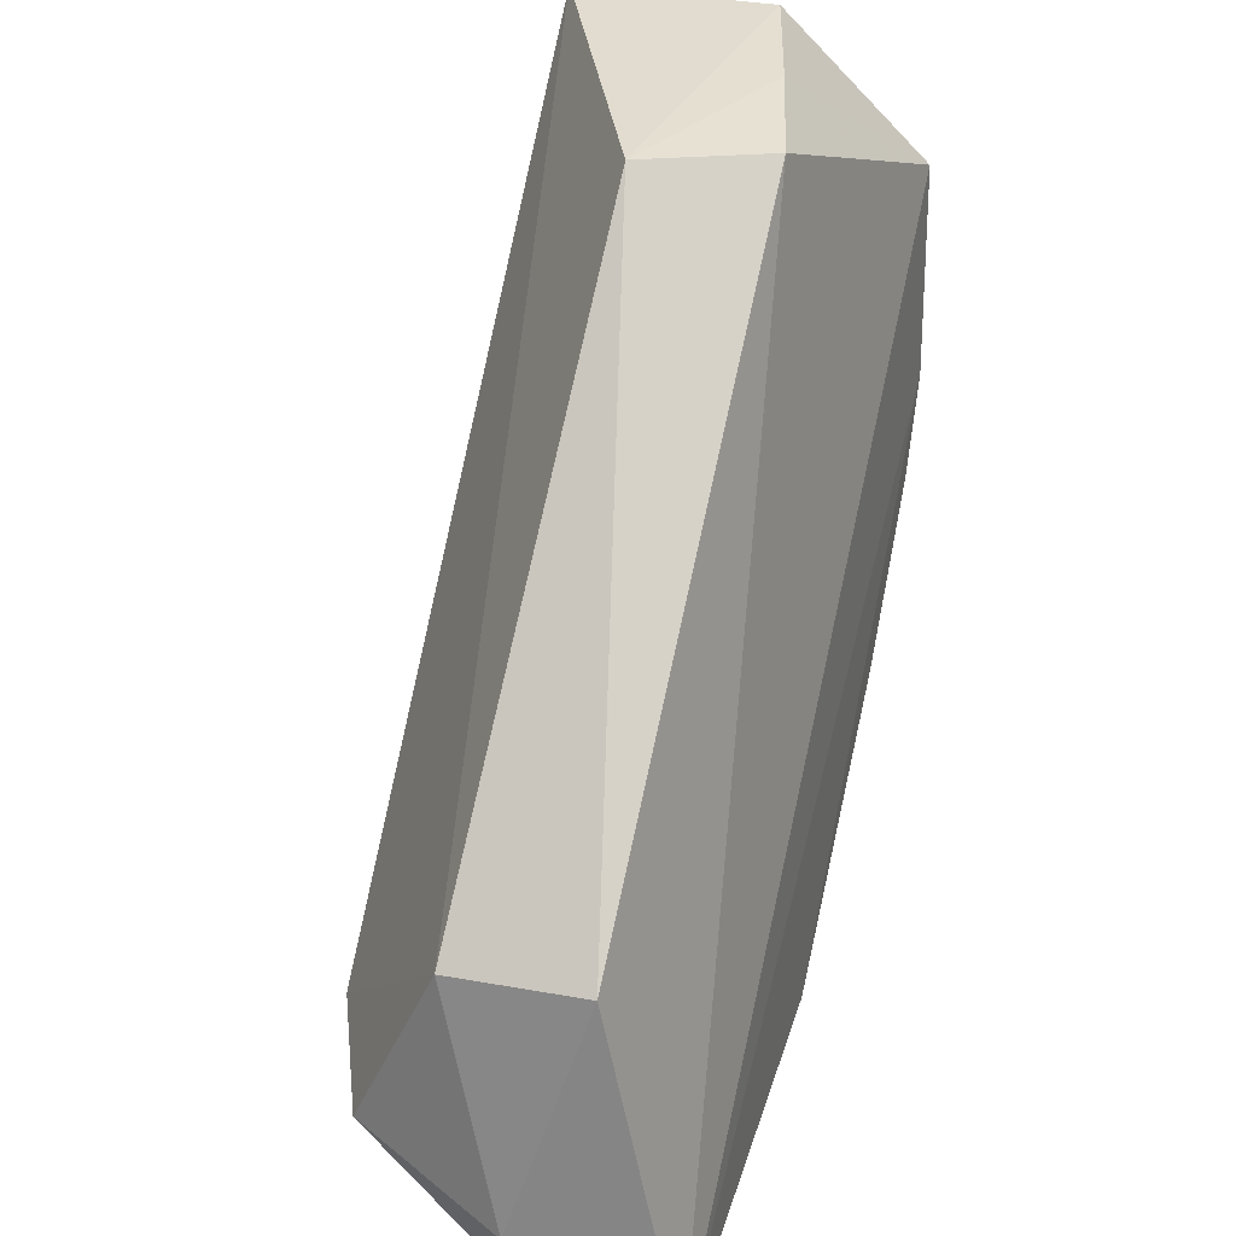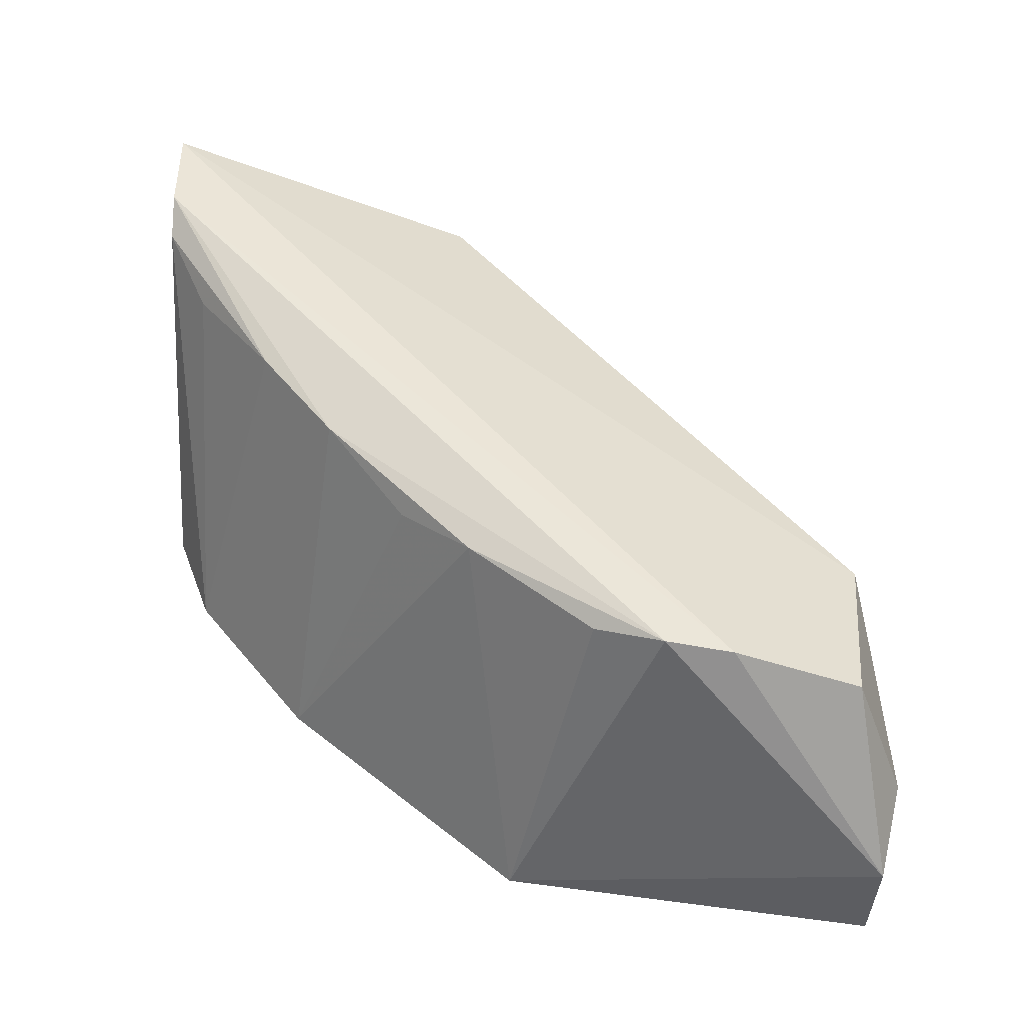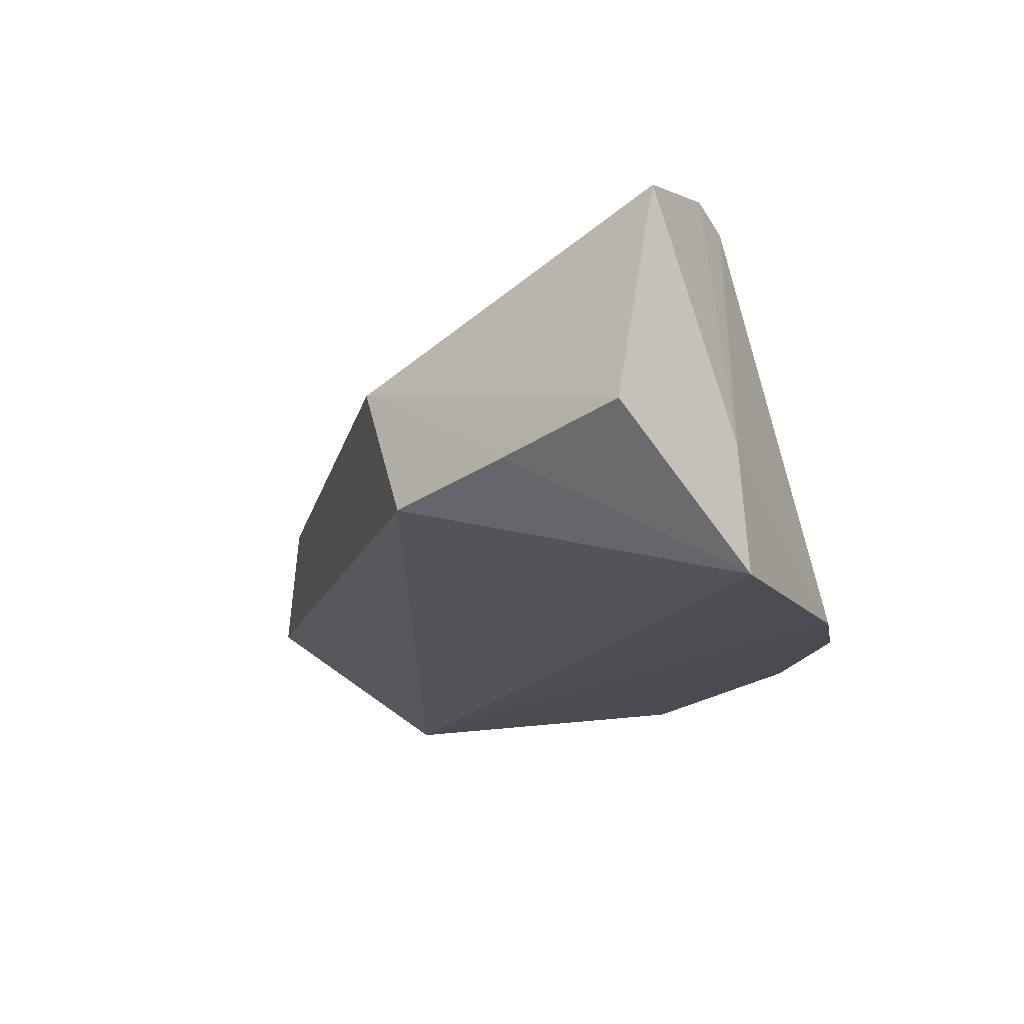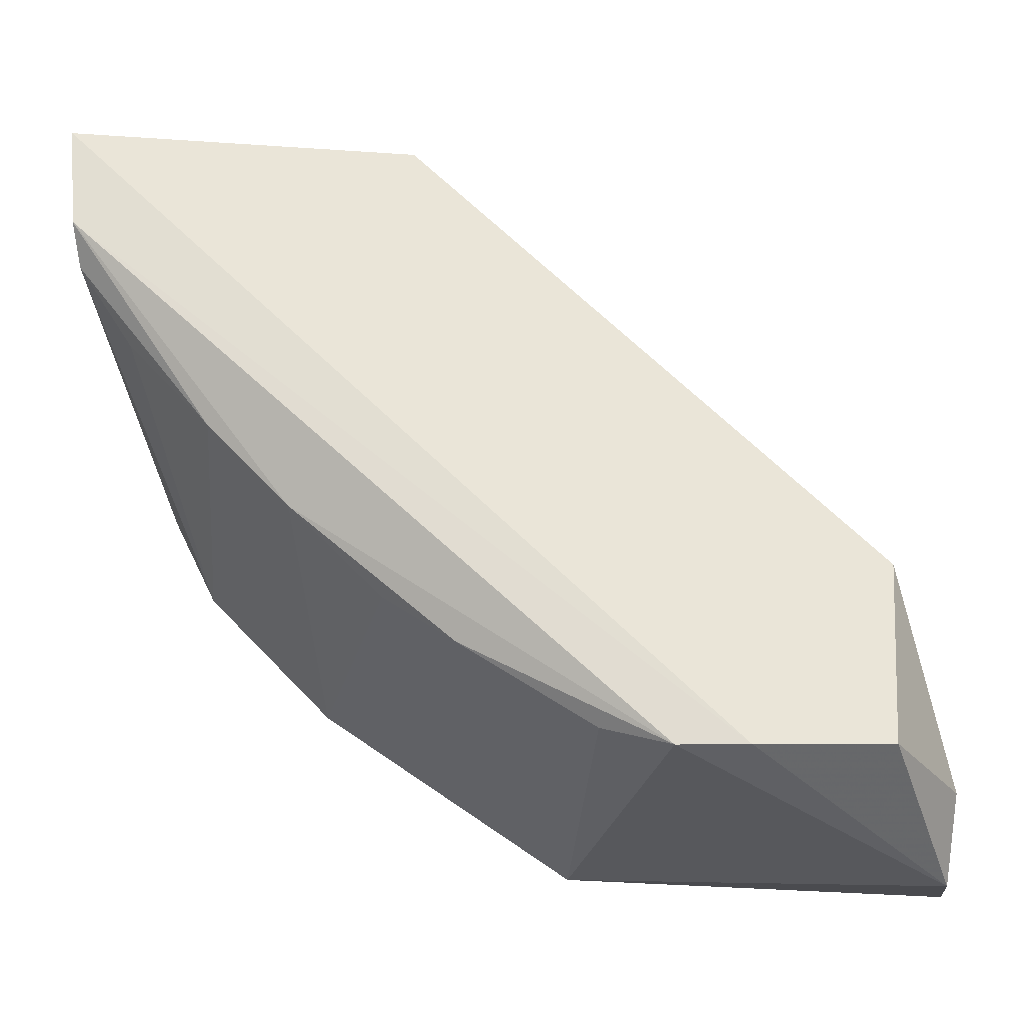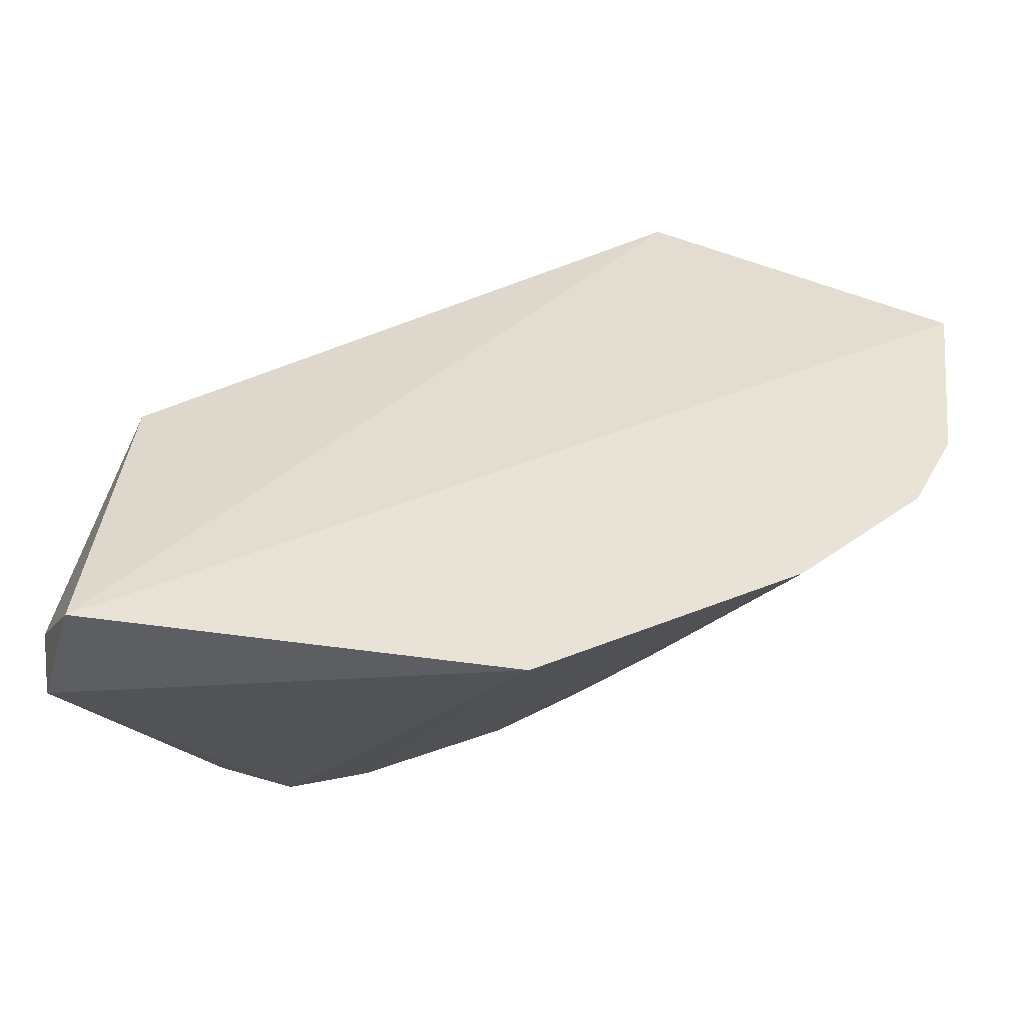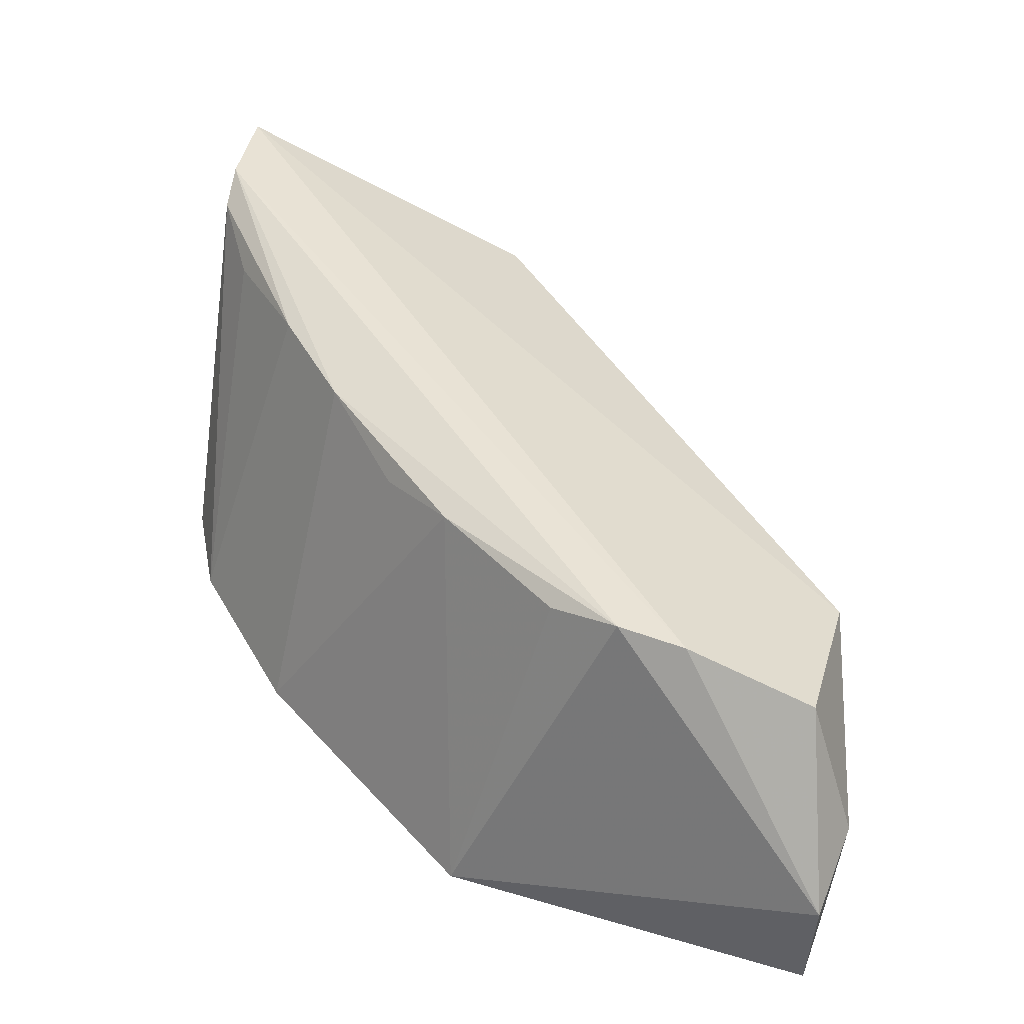
<metadata>
{"format":"obj","ext":"obj","renderer":"f3d","projection":"perspective","resolution":1024,"background":"white","views":[{"elev":37.1,"azim":105.5,"up":"+Y"},{"elev":57.3,"azim":5.6,"up":"+Z"},{"elev":-14.4,"azim":-144.1,"up":"+Z"},{"elev":-10.0,"azim":8.3,"up":"+Y"},{"elev":-44.3,"azim":165.0,"up":"+Y"},{"elev":51.0,"azim":15.6,"up":"+Z"}]}
</metadata>
<code>
v -0.02198 -0.04969 -0.0123
v -0.01538 -0.05429 -0.02056
v -0.0347 -0.02663 -0.01771
v -0.04692 -0.03203 -0.02479
v -0.03946 -0.04751 -0.02514
v -0.01687 -0.04259 -0.02184
v -0.04614 -0.03057 -0.01187
v -0.02979 -0.05395 -0.02514
v -0.03623 -0.02657 -0.02213
v -0.0171 -0.04958 -0.01427
v -0.04652 -0.02695 -0.01255
v -0.03211 -0.04603 -0.01255
v -0.0459 -0.03946 -0.02514
v -0.02454 -0.04971 -0.01187
v -0.01546 -0.05464 -0.02479
v -0.01498 -0.05101 -0.01945
v -0.01704 -0.04298 -0.0171
v -0.04548 -0.02632 -0.01984
v -0.04705 -0.03113 -0.02056
v -0.04112 -0.03813 -0.01255
v -0.02716 -0.04907 -0.01255
v -0.04079 -0.02641 -0.02105
v -0.04603 -0.03211 -0.01255
v -0.03813 -0.04112 -0.01255
v -0.04429 -0.04268 -0.02514
v -0.03489 -0.04432 -0.01336
v -0.04432 -0.03489 -0.01336
f 9 3 6
f 10 1 2
f 11 7 1
f 12 5 8
f 13 8 5
f 14 8 2
f 14 2 1
f 14 1 7
f 15 2 8
f 15 9 6
f 15 4 9
f 15 13 4
f 15 8 13
f 16 10 2
f 16 15 6
f 16 2 15
f 17 6 3
f 17 3 11
f 17 11 1
f 17 1 10
f 17 16 6
f 17 10 16
f 18 11 3
f 18 4 11
f 19 11 4
f 19 7 11
f 19 4 13
f 21 14 12
f 21 12 8
f 21 8 14
f 22 18 3
f 22 3 9
f 22 9 4
f 22 4 18
f 23 19 13
f 23 7 19
f 23 20 7
f 24 12 14
f 24 14 7
f 24 7 20
f 25 23 13
f 25 13 5
f 25 24 20
f 25 5 24
f 26 24 5
f 26 5 12
f 26 12 24
f 27 25 20
f 27 20 23
f 27 23 25

</code>
